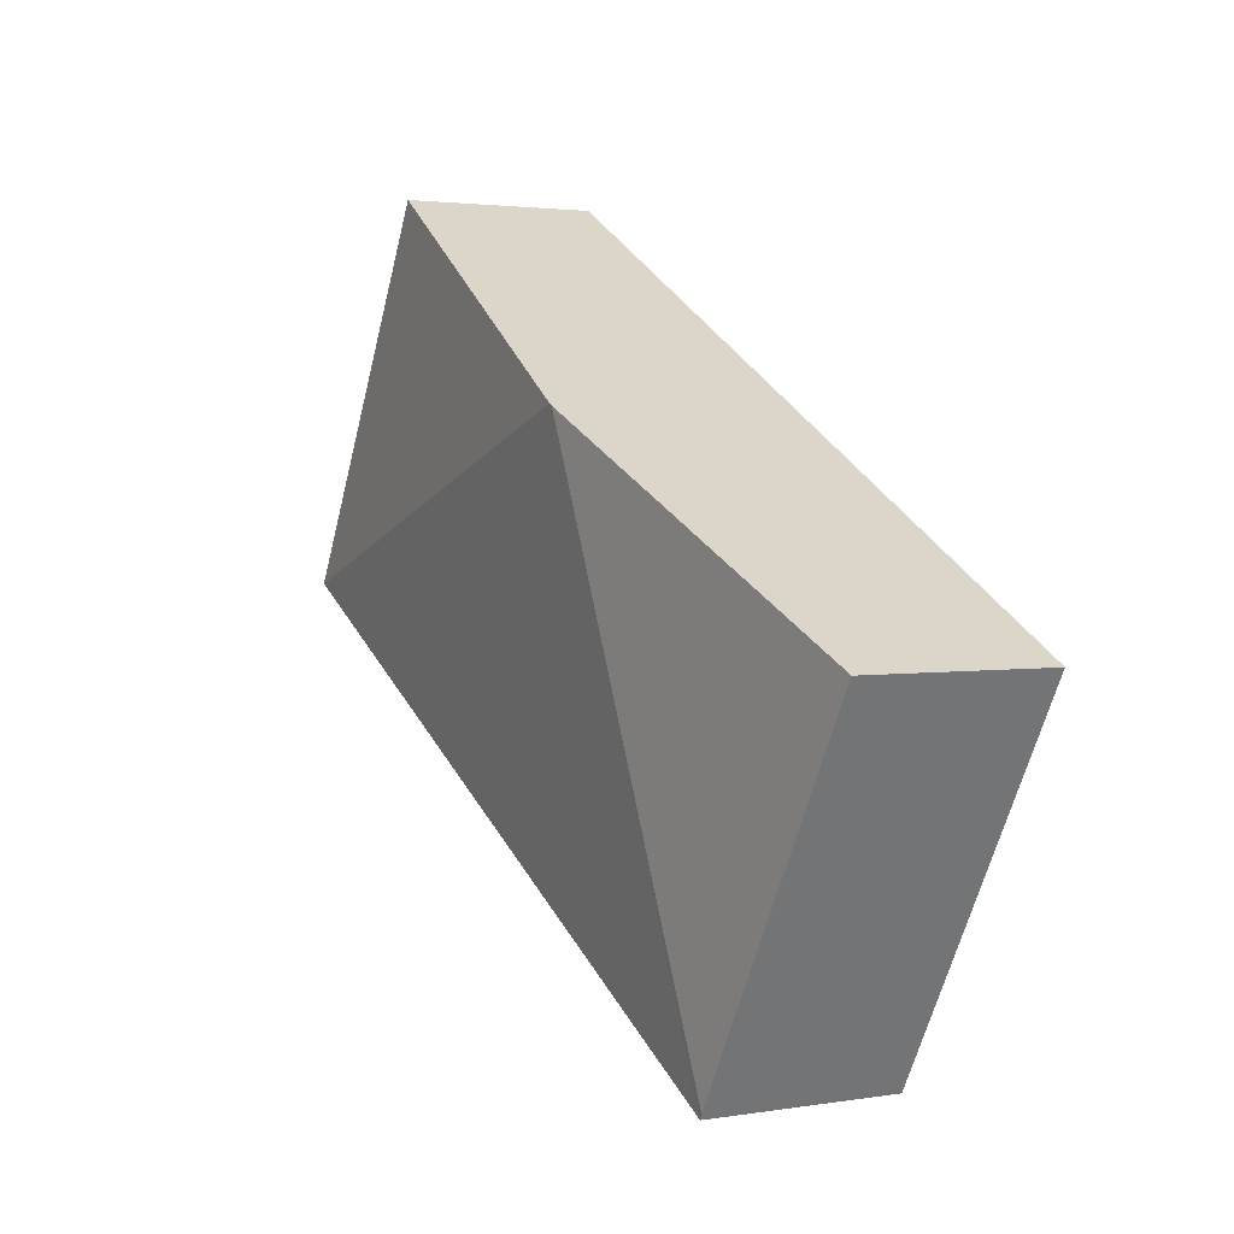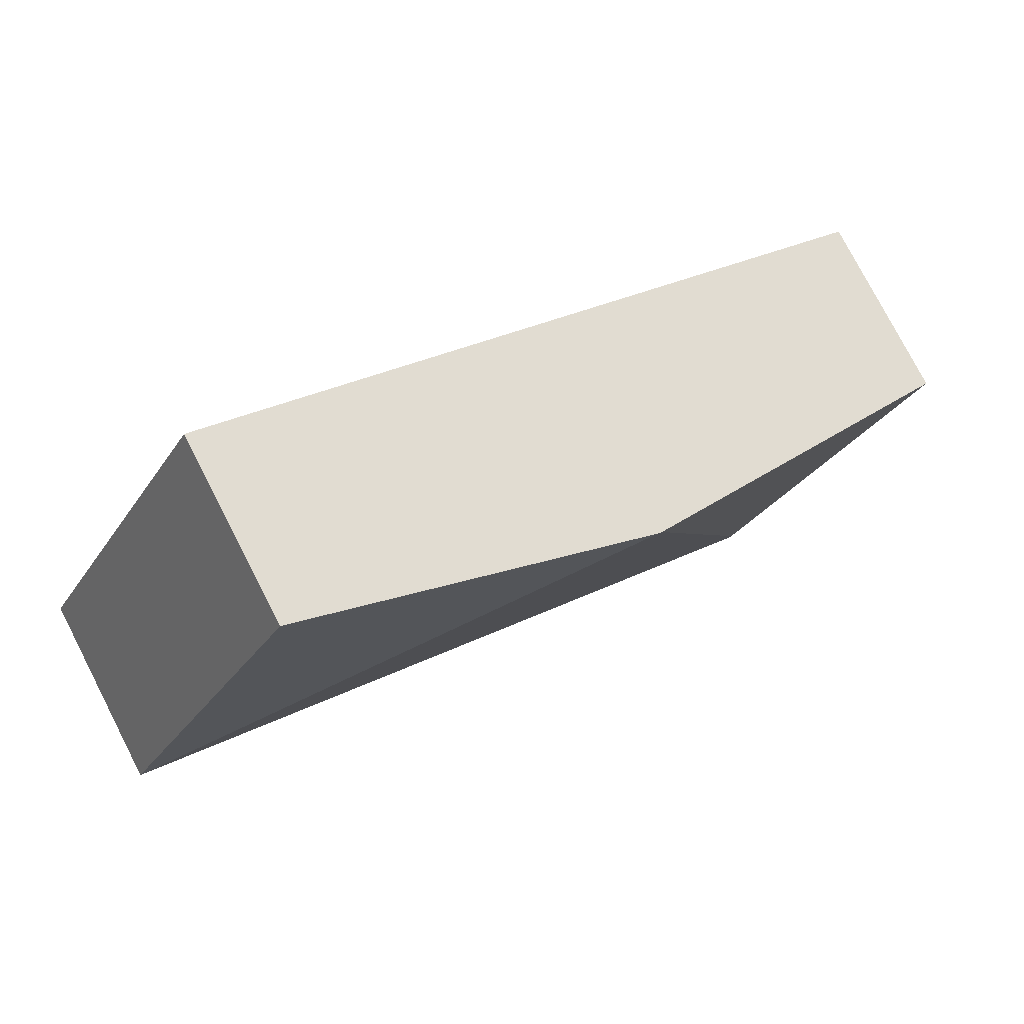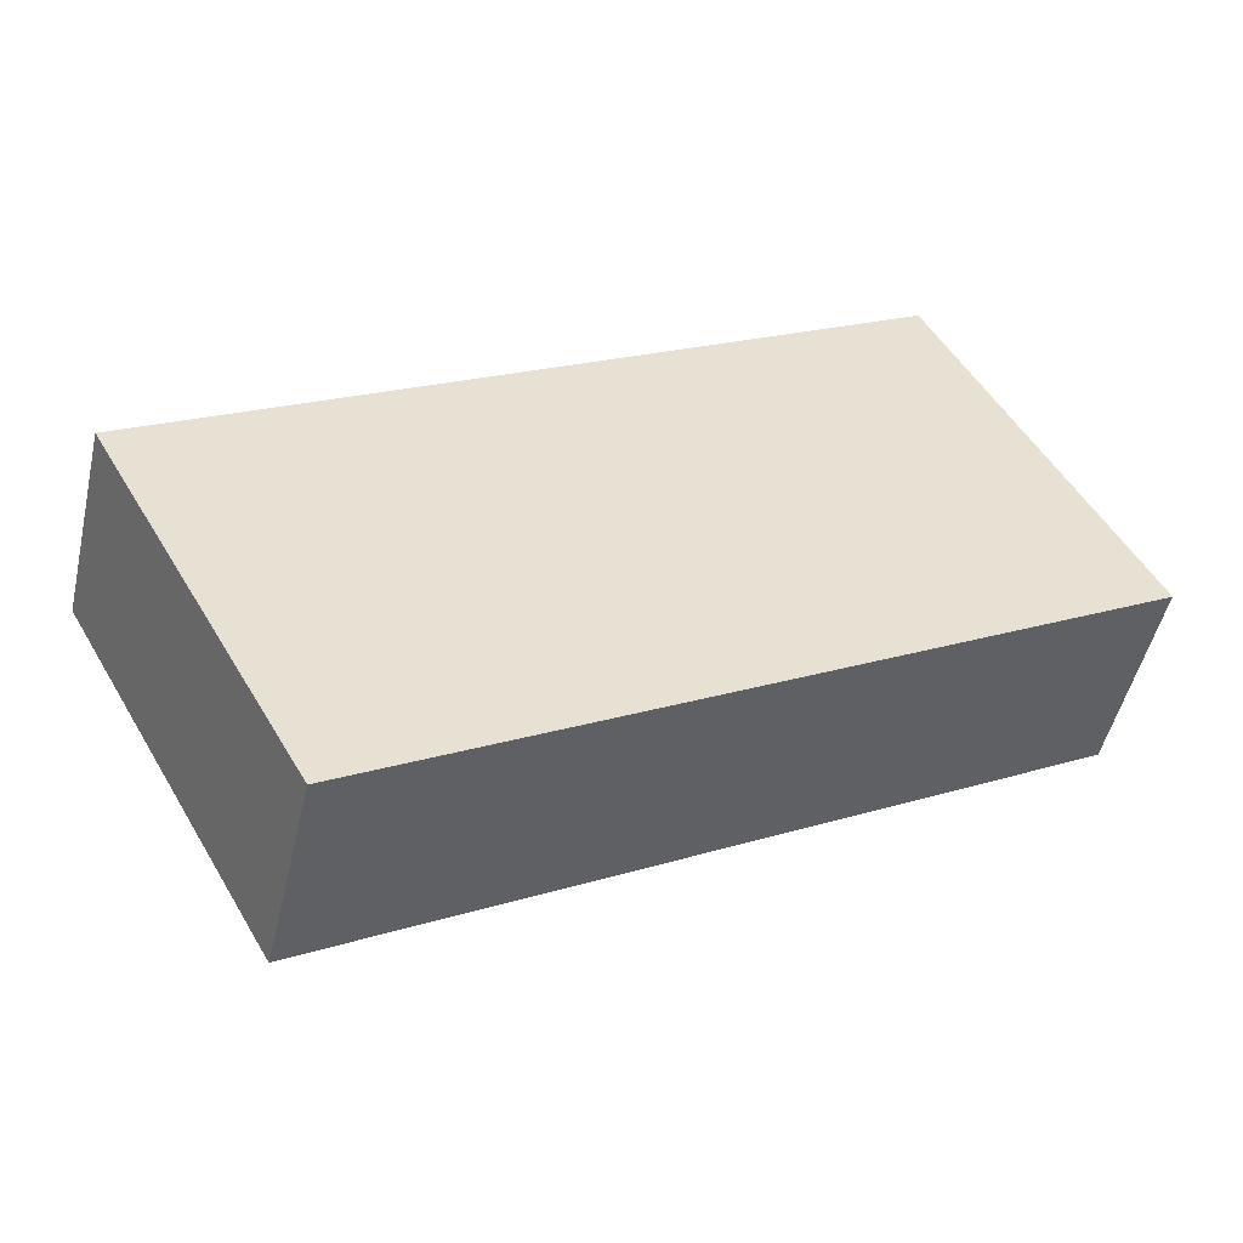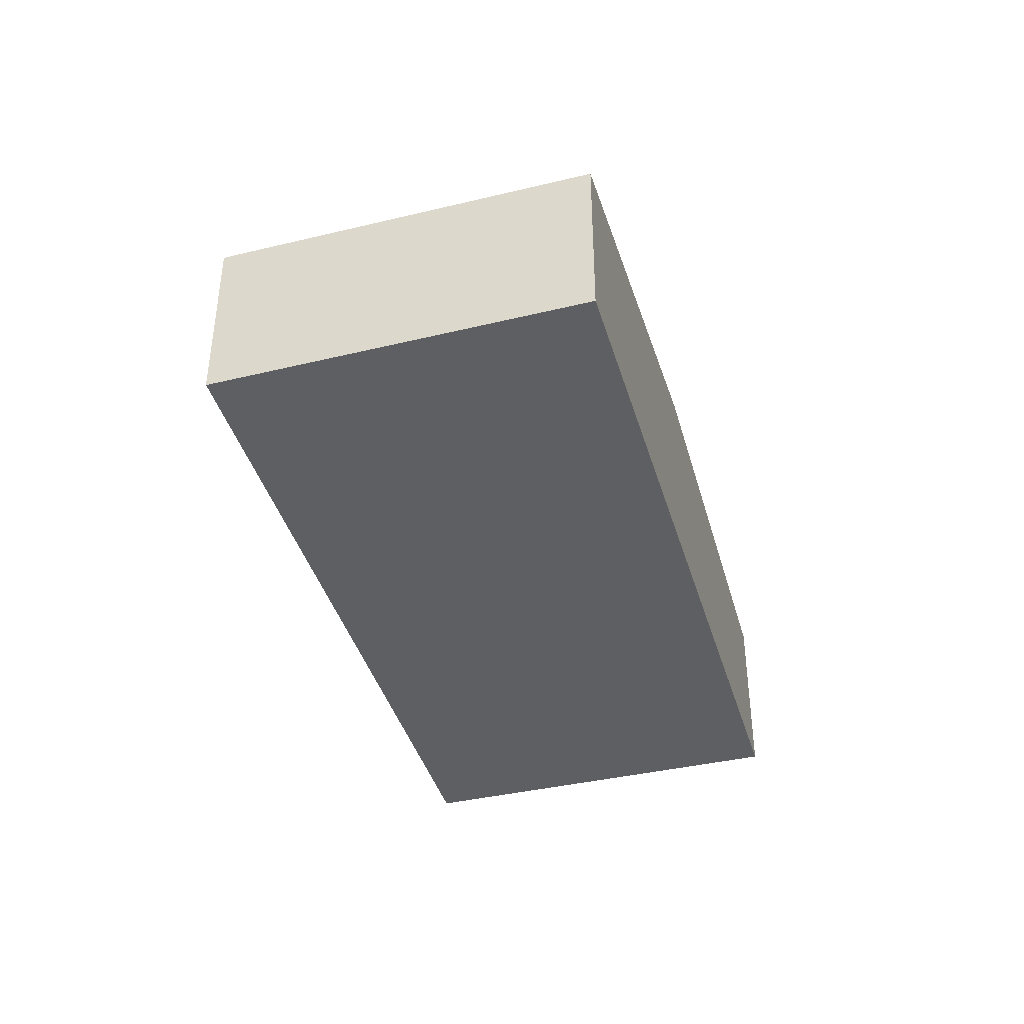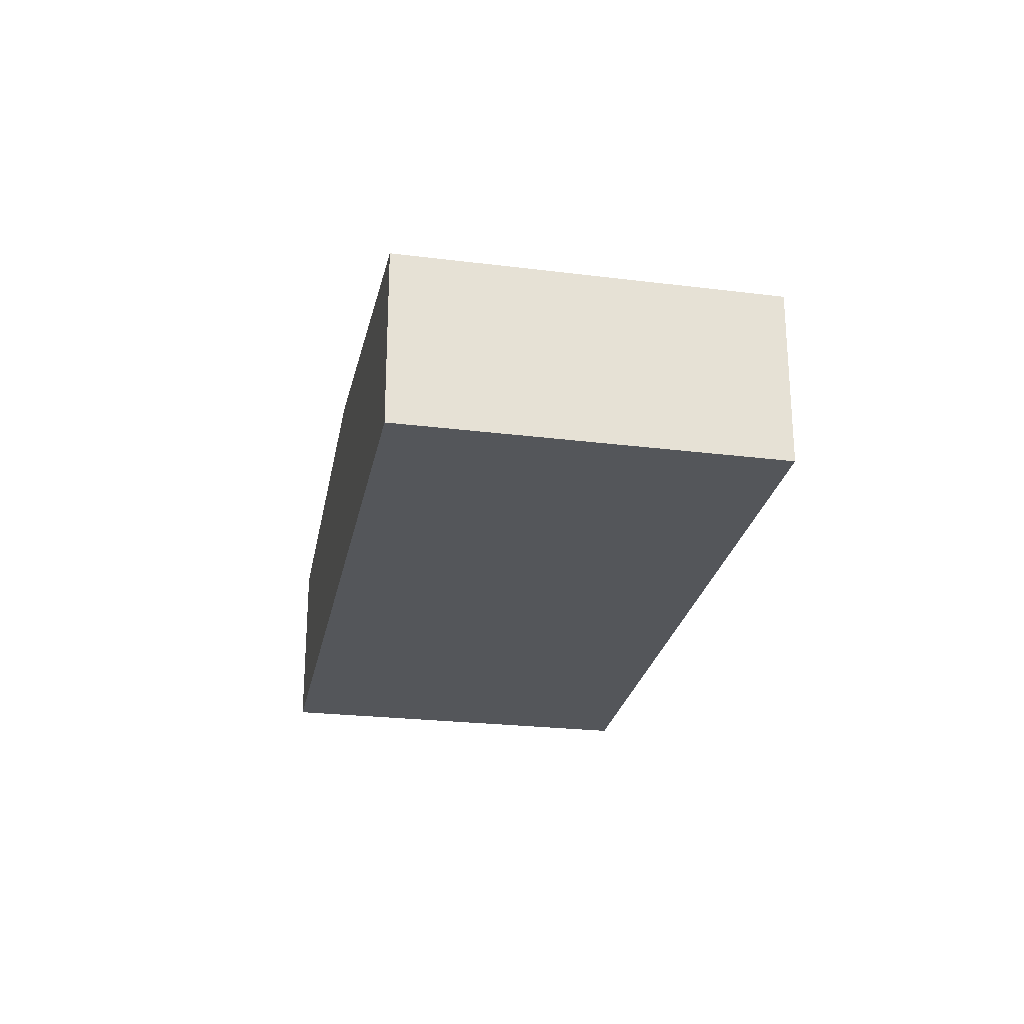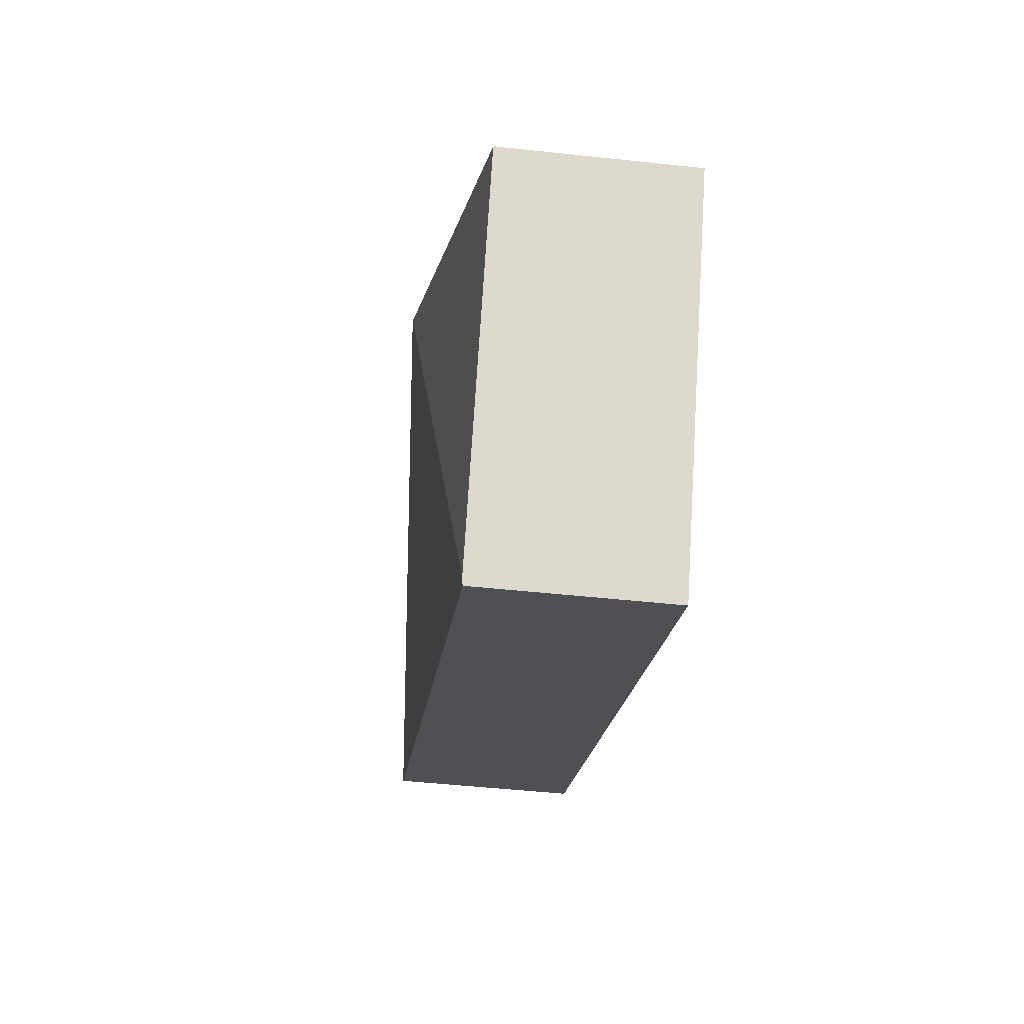
<metadata>
{"format":"obj","ext":"obj","renderer":"f3d","projection":"perspective","resolution":1024,"background":"white","views":[{"elev":2.5,"azim":-119.9,"up":"+Z"},{"elev":77.4,"azim":152.7,"up":"+Z"},{"elev":-49.3,"azim":-12.9,"up":"+Z"},{"elev":-40.8,"azim":-103.0,"up":"+Y"},{"elev":-25.7,"azim":50.0,"up":"+Y"},{"elev":-47.5,"azim":-97.0,"up":"+Z"}]}
</metadata>
<code>
v  6.731 1.406 0.292
v  2.655 1.74 1.479
v  5.286 1.407 2.945
v  1.484 1.407 -2.616
v  2.628 1.74 1.464
v  1.459 1.413 -2.572
v  0 1.407 8.615e-17
v  0 0 0
v  2.628 -8.964e-17 1.464
v  2.655 -9.056e-17 1.479
v  5.286 -1.803e-16 2.945
v  6.731 -1.788e-17 0.292
v  1.484 1.602e-16 -2.616
v  1.459 1.575e-16 -2.572
g defaultobject
f 1 2 3
f 4 2 1
f 2 4 5
f 5 4 6
f 5 6 7
f 8 5 7
f 5 8 9
f 5 9 2
f 2 9 3
f 3 9 10
f 3 10 11
f 11 1 3
f 1 11 12
f 1 13 4
f 13 1 12
f 6 8 7
f 8 6 4
f 8 4 14
f 14 4 13
f 10 12 11
f 12 10 13
f 13 10 9
f 13 9 8
f 13 8 14

</code>
